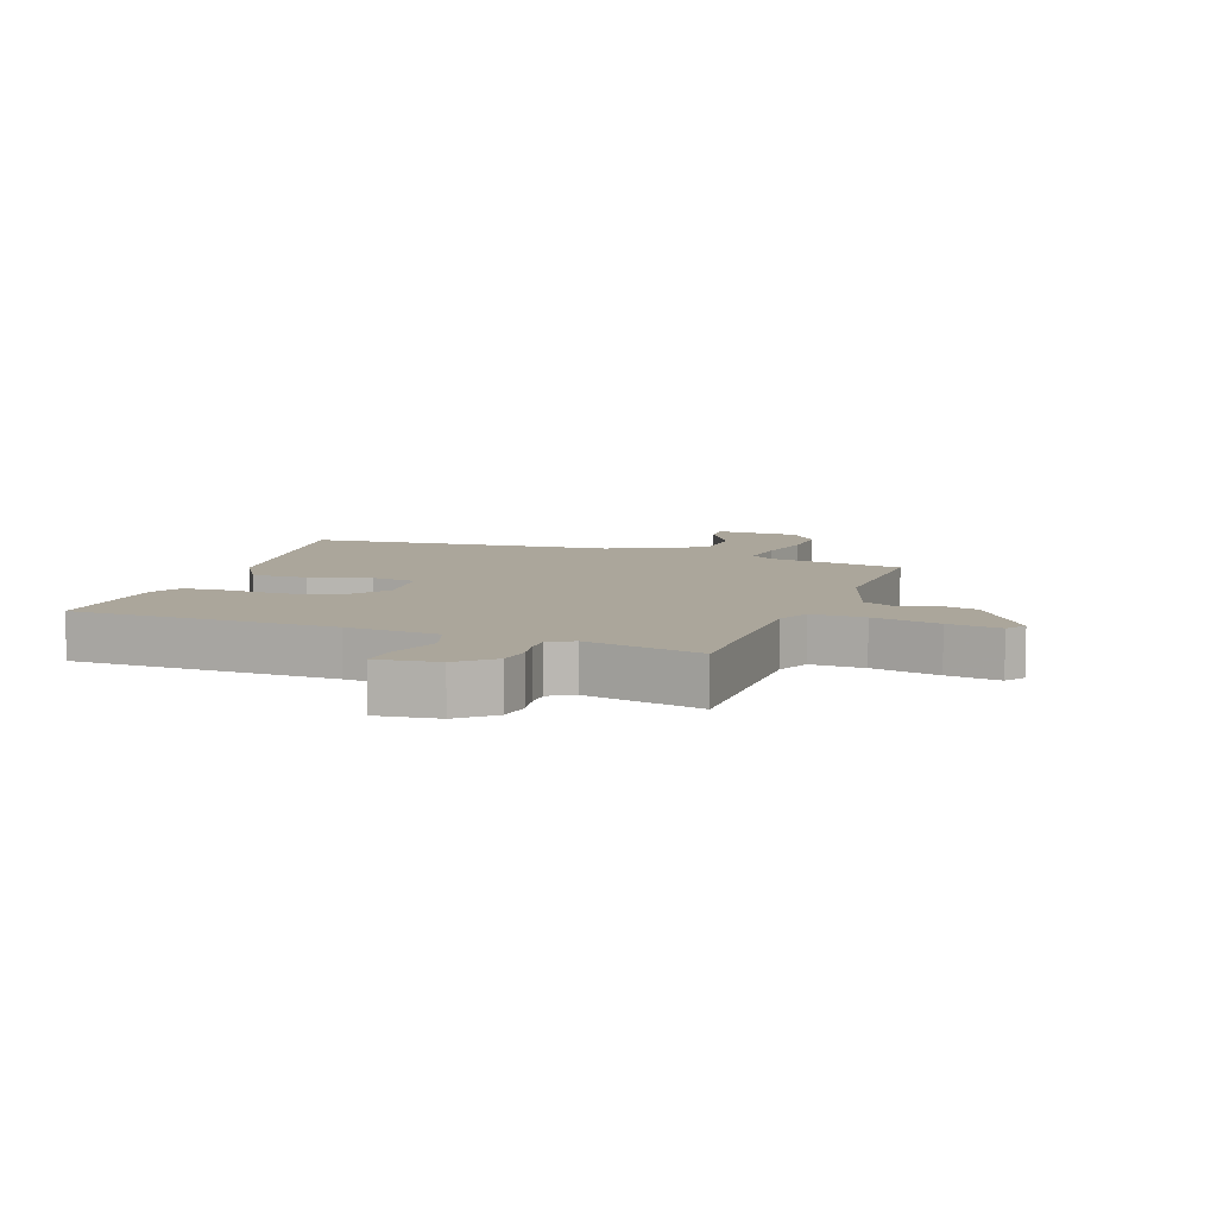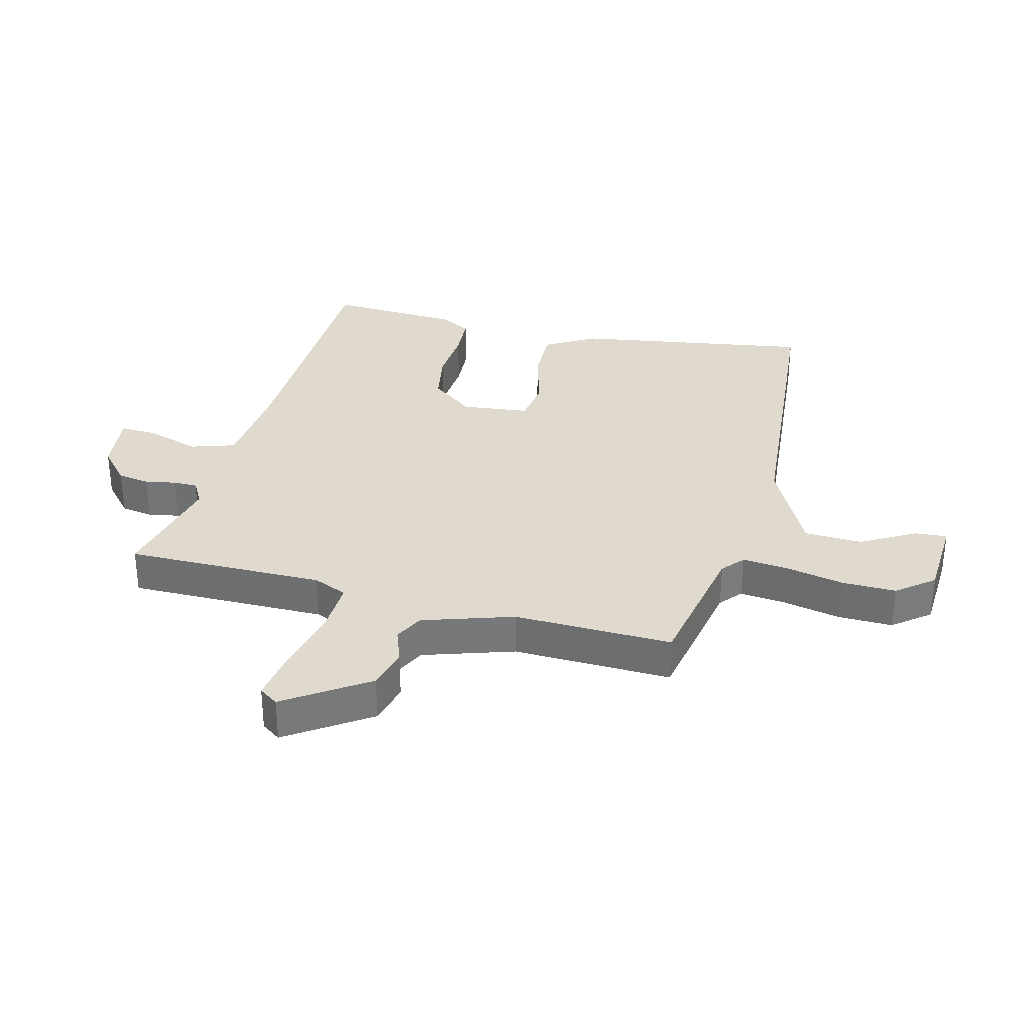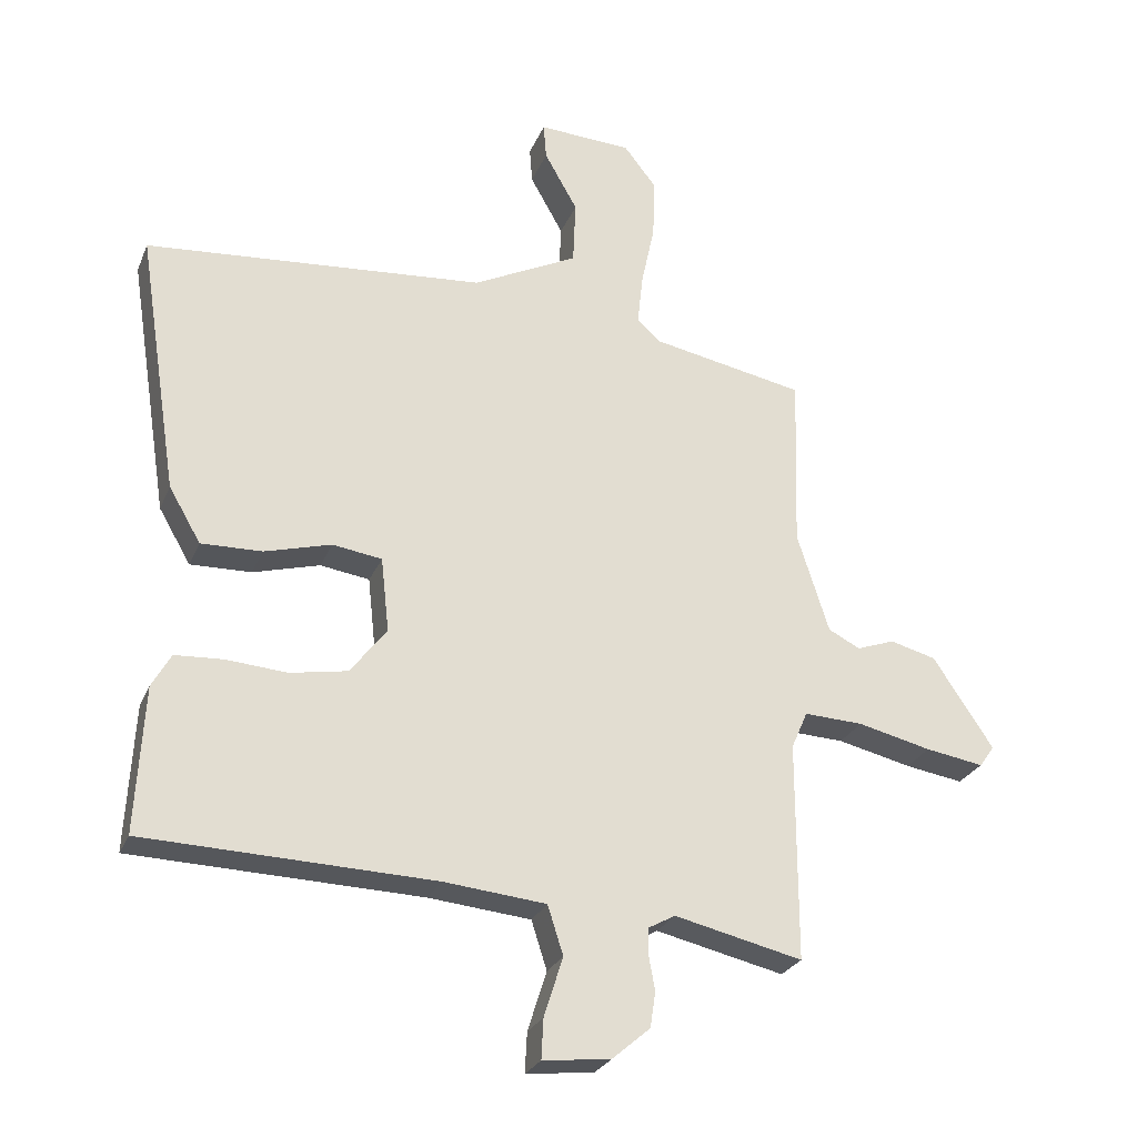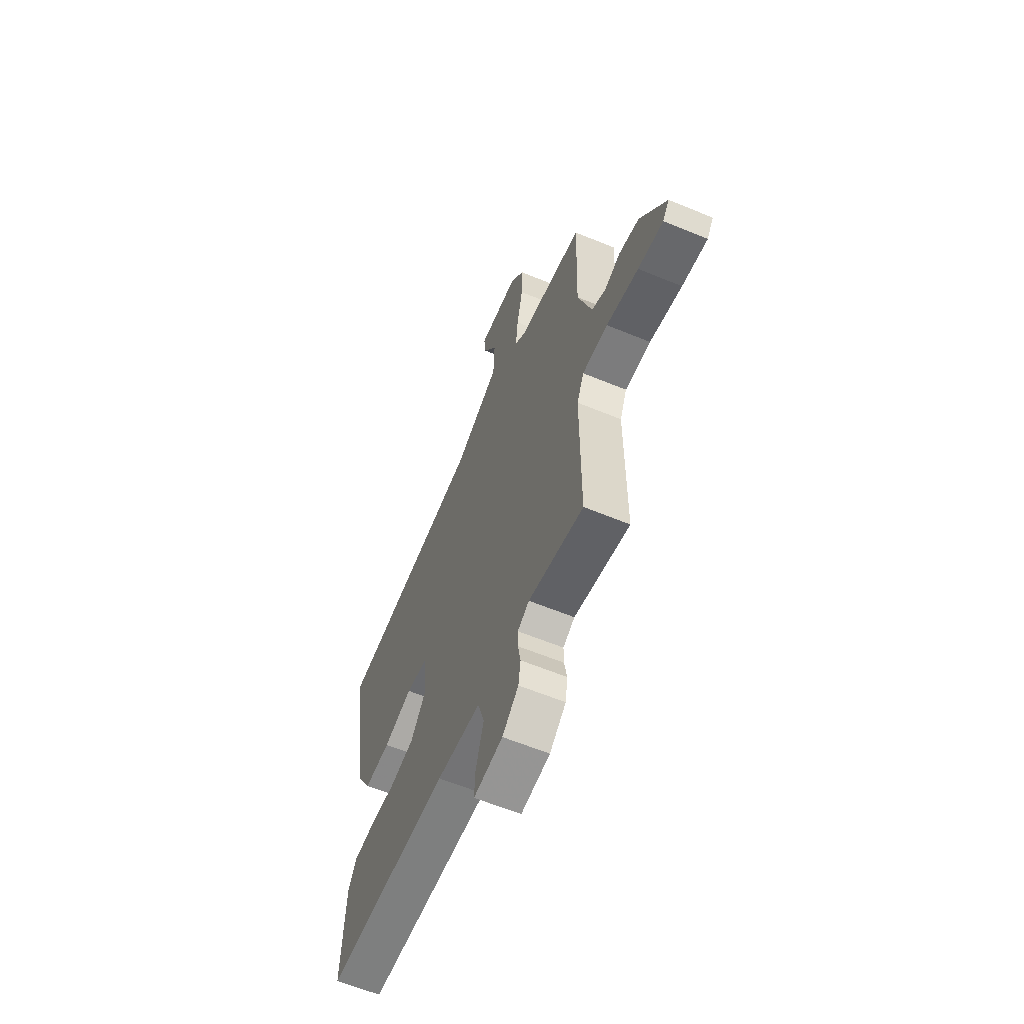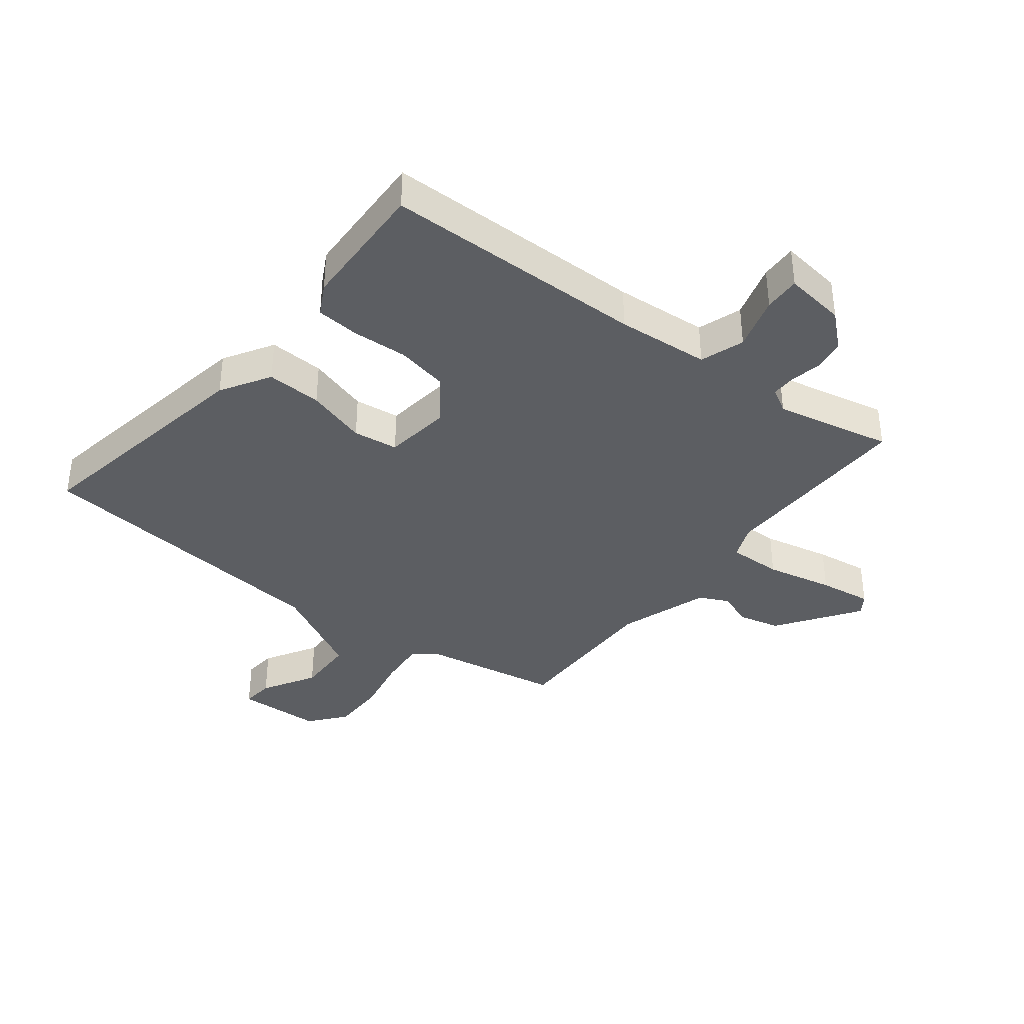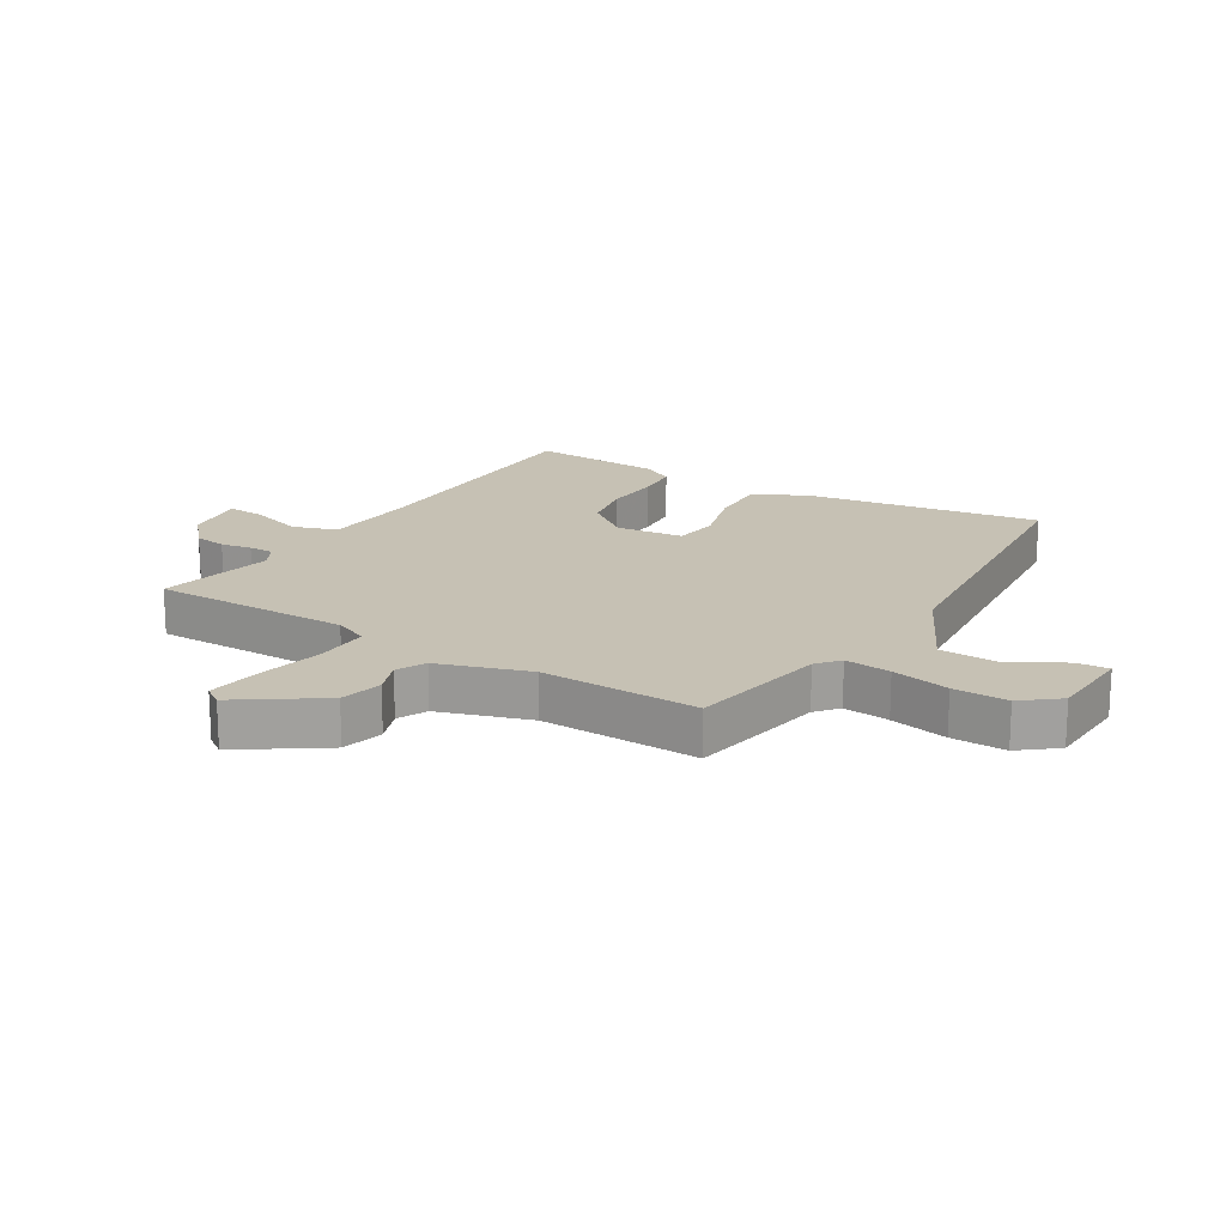
<metadata>
{"format":"obj","ext":"obj","renderer":"f3d","projection":"perspective","resolution":1024,"background":"white","views":[{"elev":8.0,"azim":-160.8,"up":"+Y"},{"elev":32.9,"azim":-76.0,"up":"+Y"},{"elev":-26.2,"azim":160.9,"up":"+Z"},{"elev":-61.4,"azim":-112.8,"up":"+Z"},{"elev":-37.9,"azim":141.0,"up":"+Y"},{"elev":18.6,"azim":-59.2,"up":"+Y"}]}
</metadata>
<code>
v 0.534 0.07 0.471
v 0.474 0.07 0.084
v 0.427 0.07 0.003
v 0.337 0.07 0.005
v 0.238 0.07 0.032
v 0.165 0.07 0.021
v 0.153 0.07 -0.089
v 0.207 0.07 -0.159
v 0.292 0.07 -0.174
v 0.382 0.07 -0.167
v 0.453 0.07 -0.171
v 0.481 0.07 -0.221
v 0.493 0.07 -0.436
v 0.066 0.07 -0.45
v -0.085 0.07 -0.465
v -0.108 0.07 -0.537
v -0.08 0.07 -0.625
v -0.077 0.07 -0.684
v -0.177 0.07 -0.673
v -0.233 0.07 -0.625
v -0.241 0.07 -0.573
v -0.232 0.07 -0.523
v -0.232 0.07 -0.483
v -0.272 0.07 -0.461
v -0.461 0.07 -0.505
v -0.461 0.07 -0.182
v -0.485 0.07 -0.127
v -0.572 0.07 -0.131
v -0.681 0.07 -0.157
v -0.767 0.07 -0.171
v -0.789 0.07 -0.14
v -0.7 0.07 -0.006
v -0.632 0.07 0.012
v -0.576 0.07 -0.008
v -0.529 0.07 0.016
v -0.482 0.07 0.164
v -0.49 0.07 0.422
v -0.265 0.07 0.466
v -0.229 0.07 0.497
v -0.237 0.07 0.572
v -0.257 0.07 0.666
v -0.259 0.07 0.755
v -0.212 0.07 0.815
v -0.074 0.07 0.823
v -0.078 0.07 0.77
v -0.127 0.07 0.683
v -0.123 0.07 0.588
v 0.032 0.07 0.511
v 0.534 0 0.471
v 0.474 0 0.084
v 0.427 0 0.003
v 0.337 0 0.005
v 0.238 0 0.032
v 0.165 0 0.021
v 0.153 0 -0.089
v 0.207 0 -0.159
v 0.292 0 -0.174
v 0.382 0 -0.167
v 0.453 0 -0.171
v 0.481 0 -0.221
v 0.493 0 -0.436
v 0.066 0 -0.45
v -0.085 0 -0.465
v -0.108 0 -0.537
v -0.08 0 -0.625
v -0.077 0 -0.684
v -0.177 0 -0.673
v -0.233 0 -0.625
v -0.241 0 -0.573
v -0.232 0 -0.523
v -0.232 0 -0.483
v -0.272 0 -0.461
v -0.461 0 -0.505
v -0.461 0 -0.182
v -0.485 0 -0.127
v -0.572 0 -0.131
v -0.681 0 -0.157
v -0.767 0 -0.171
v -0.789 0 -0.14
v -0.7 0 -0.006
v -0.632 0 0.012
v -0.576 0 -0.008
v -0.529 0 0.016
v -0.482 0 0.164
v -0.49 0 0.422
v -0.265 0 0.466
v -0.229 0 0.497
v -0.237 0 0.572
v -0.257 0 0.666
v -0.259 0 0.755
v -0.212 0 0.815
v -0.074 0 0.823
v -0.078 0 0.77
v -0.127 0 0.683
v -0.123 0 0.588
v 0.032 0 0.511
f 44 45 46
f 43 44 46
f 42 43 46
f 41 42 46
f 40 41 46
f 39 40 46 47
f 38 39 47 48
f 1 2 3
f 48 1 3
f 38 48 3
f 37 38 3
f 36 37 3
f 32 33 34
f 31 32 34
f 30 31 34
f 29 30 34
f 28 29 34
f 27 28 34 35
f 26 27 35 36
f 24 25 26
f 23 24 26 36
f 20 21 22
f 19 20 22
f 18 19 22
f 17 18 22
f 16 17 22
f 15 16 22 23
f 12 13 14
f 11 12 14
f 10 11 14
f 9 10 14
f 8 9 14 15
f 15 23 36
f 8 15 36
f 7 8 36
f 3 4 5
f 36 3 5
f 36 5 6
f 6 7 36
f 94 93 92
f 94 92 91
f 94 91 90
f 94 90 89
f 94 89 88
f 95 94 88 87
f 96 95 87 86
f 51 50 49
f 51 49 96
f 51 96 86
f 51 86 85
f 51 85 84
f 82 81 80
f 82 80 79
f 82 79 78
f 82 78 77
f 82 77 76
f 83 82 76 75
f 84 83 75 74
f 74 73 72
f 84 74 72 71
f 70 69 68
f 70 68 67
f 70 67 66
f 70 66 65
f 70 65 64
f 71 70 64 63
f 62 61 60
f 62 60 59
f 62 59 58
f 62 58 57
f 63 62 57 56
f 84 71 63
f 84 63 56
f 84 56 55
f 53 52 51
f 53 51 84
f 54 53 84
f 84 55 54
f 1 49 50 2
f 2 50 51 3
f 3 51 52 4
f 4 52 53 5
f 5 53 54 6
f 6 54 55 7
f 7 55 56 8
f 8 56 57 9
f 9 57 58 10
f 10 58 59 11
f 11 59 60 12
f 12 60 61 13
f 13 61 62 14
f 14 62 63 15
f 15 63 64 16
f 16 64 65 17
f 17 65 66 18
f 18 66 67 19
f 19 67 68 20
f 20 68 69 21
f 21 69 70 22
f 22 70 71 23
f 23 71 72 24
f 24 72 73 25
f 25 73 74 26
f 26 74 75 27
f 27 75 76 28
f 28 76 77 29
f 29 77 78 30
f 30 78 79 31
f 31 79 80 32
f 32 80 81 33
f 33 81 82 34
f 34 82 83 35
f 35 83 84 36
f 36 84 85 37
f 37 85 86 38
f 38 86 87 39
f 39 87 88 40
f 40 88 89 41
f 41 89 90 42
f 42 90 91 43
f 43 91 92 44
f 44 92 93 45
f 45 93 94 46
f 46 94 95 47
f 47 95 96 48
f 48 96 49 1

</code>
